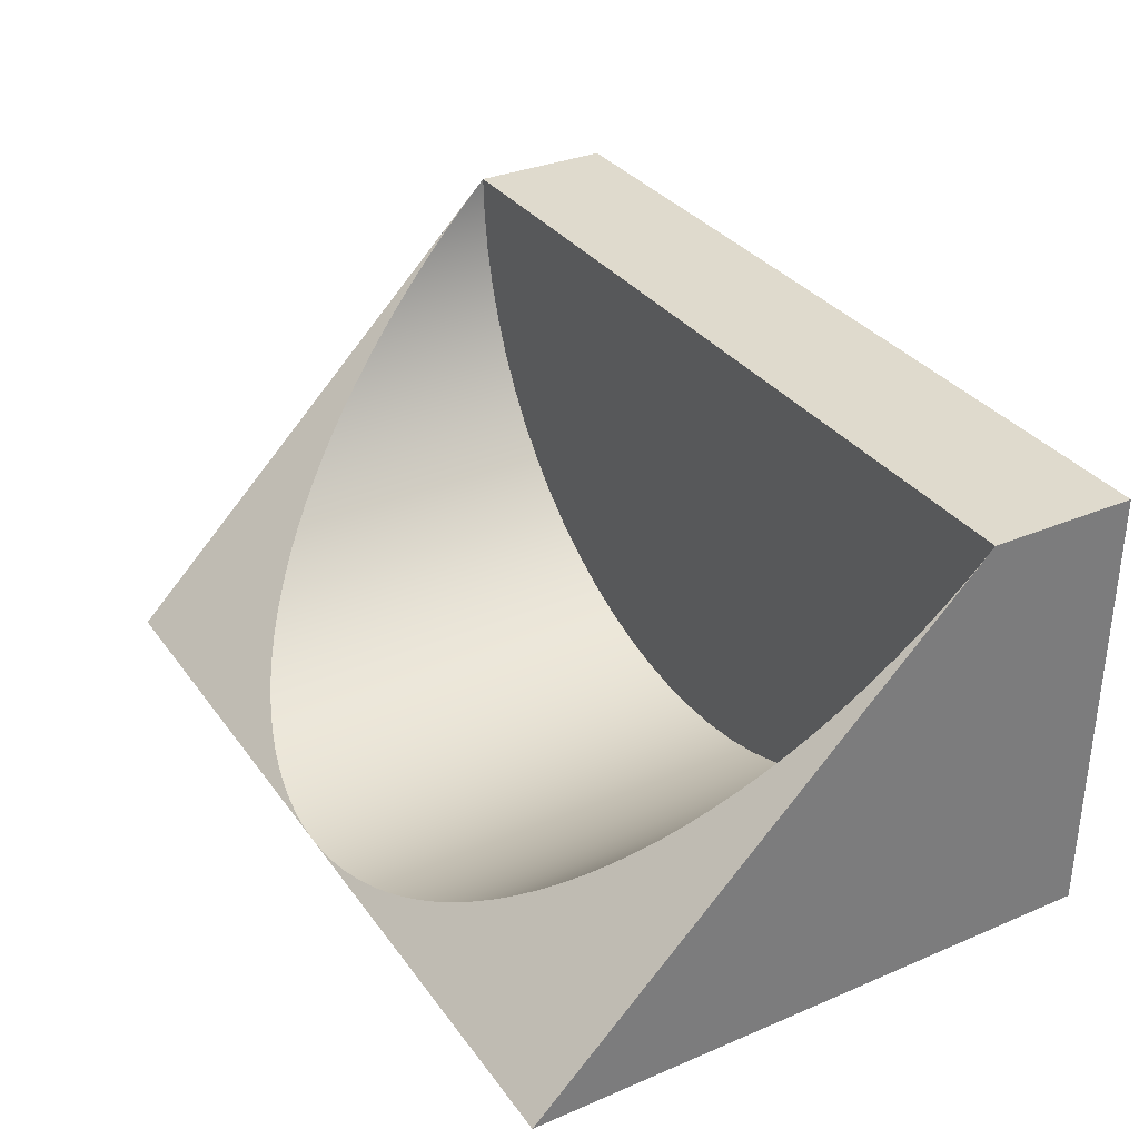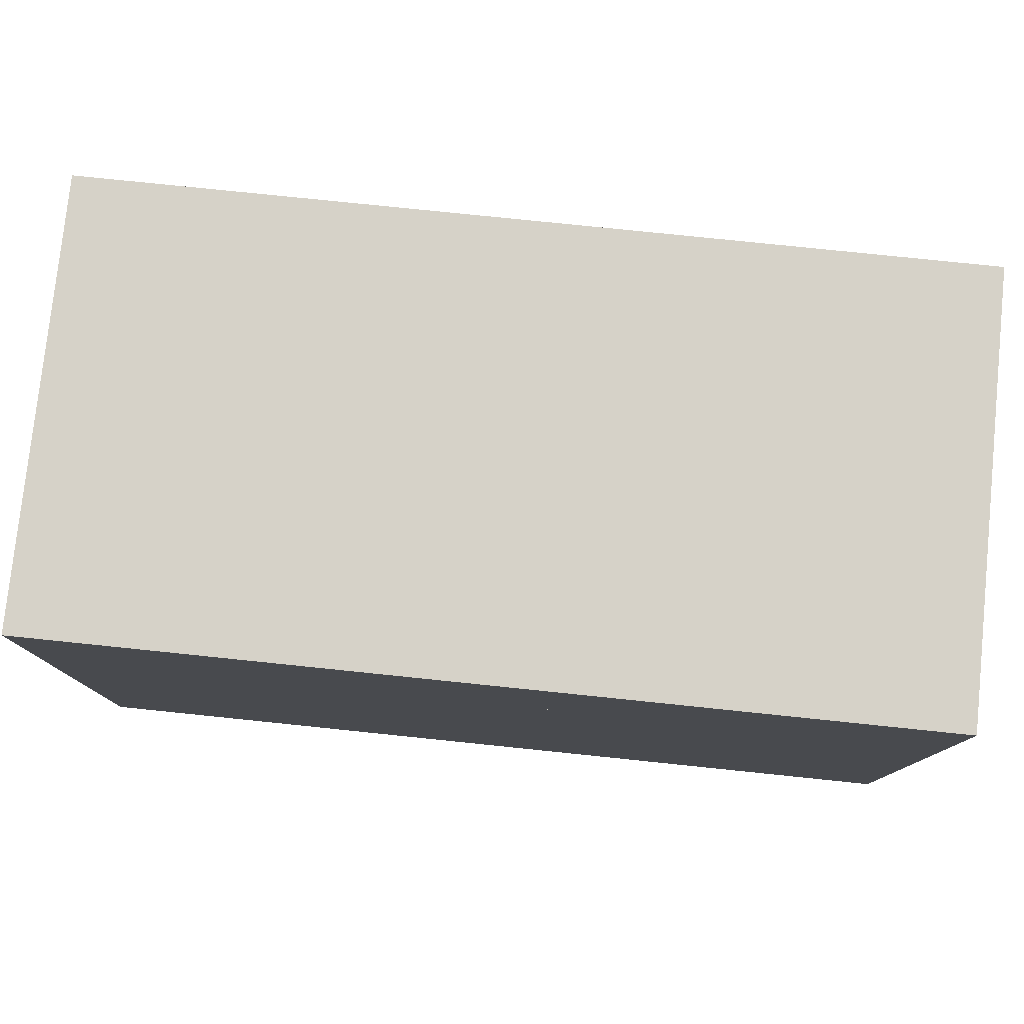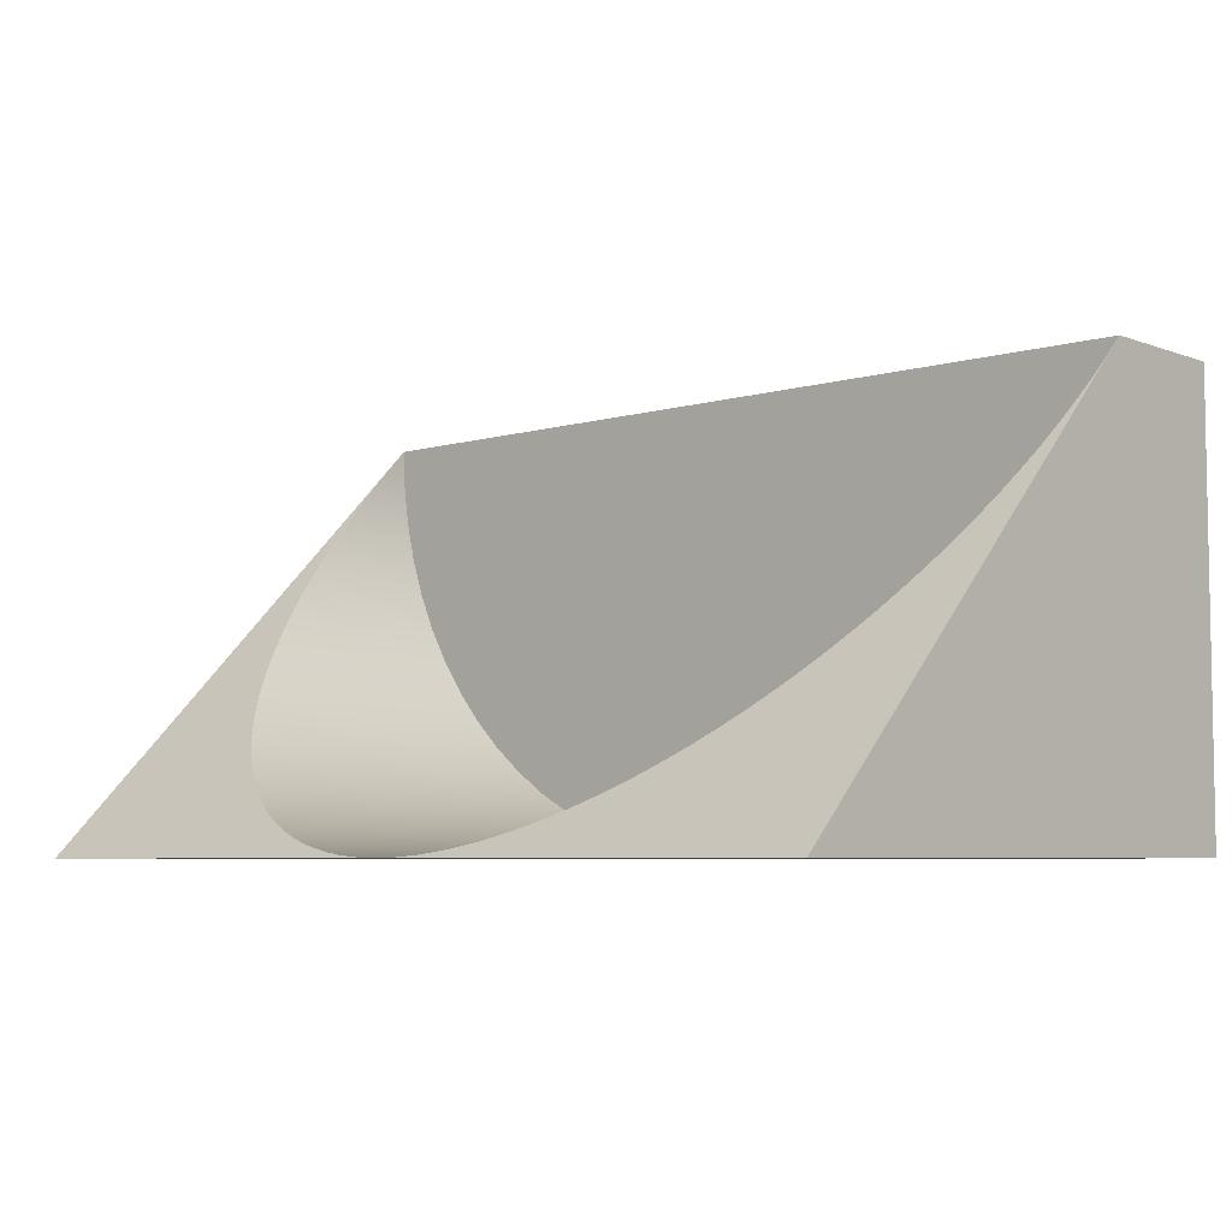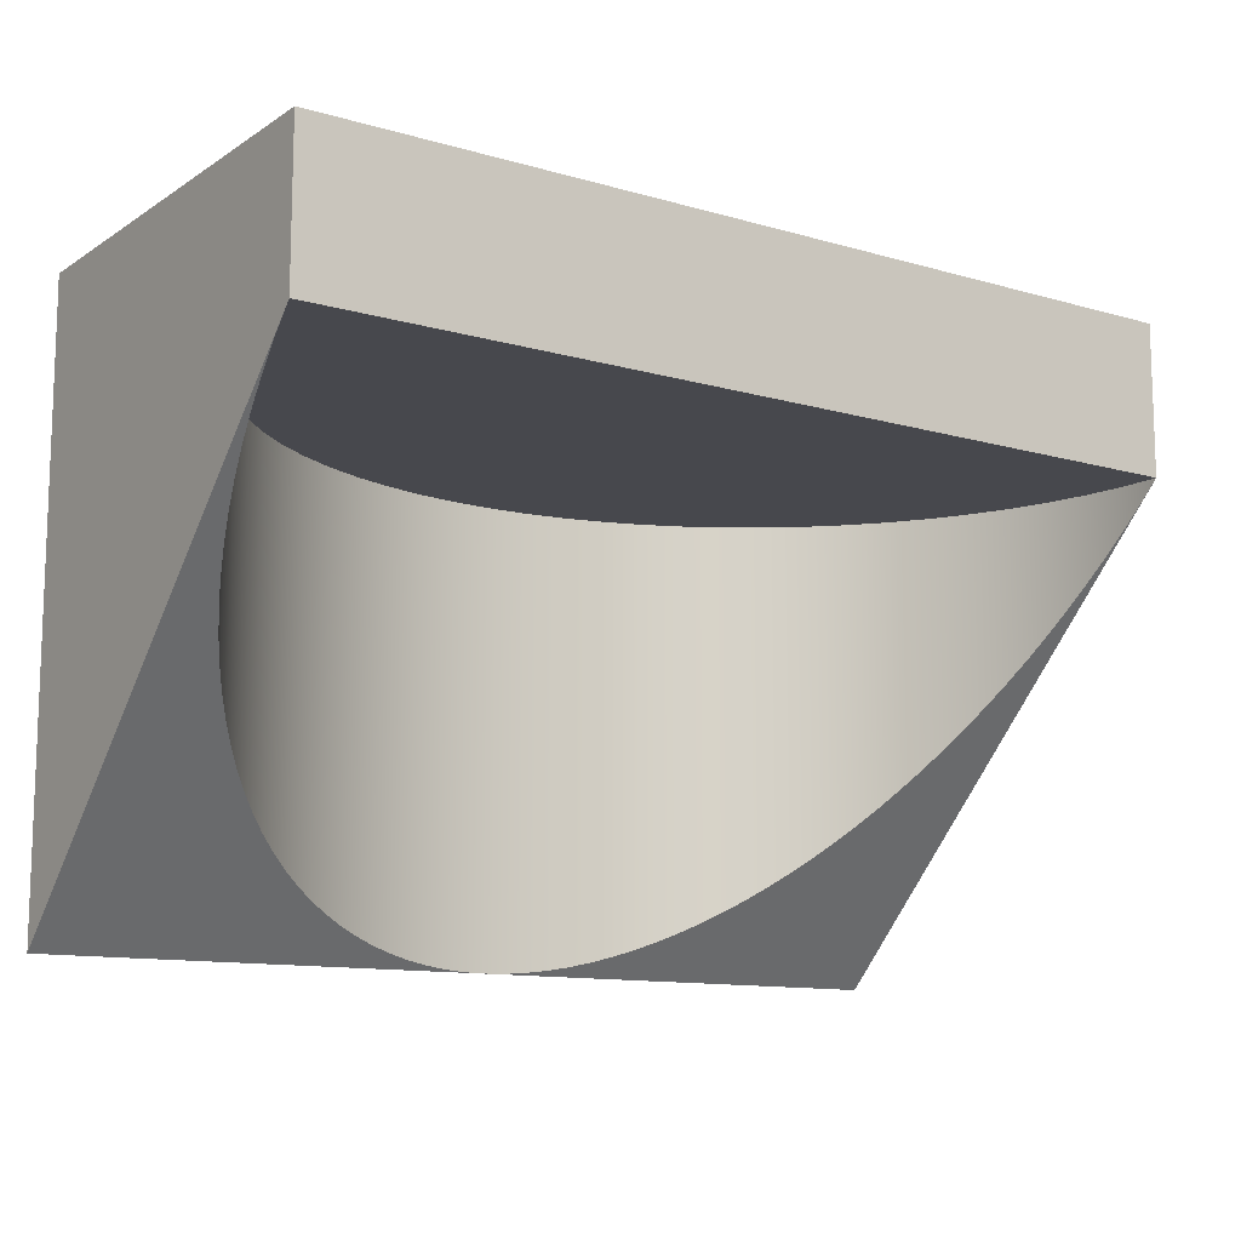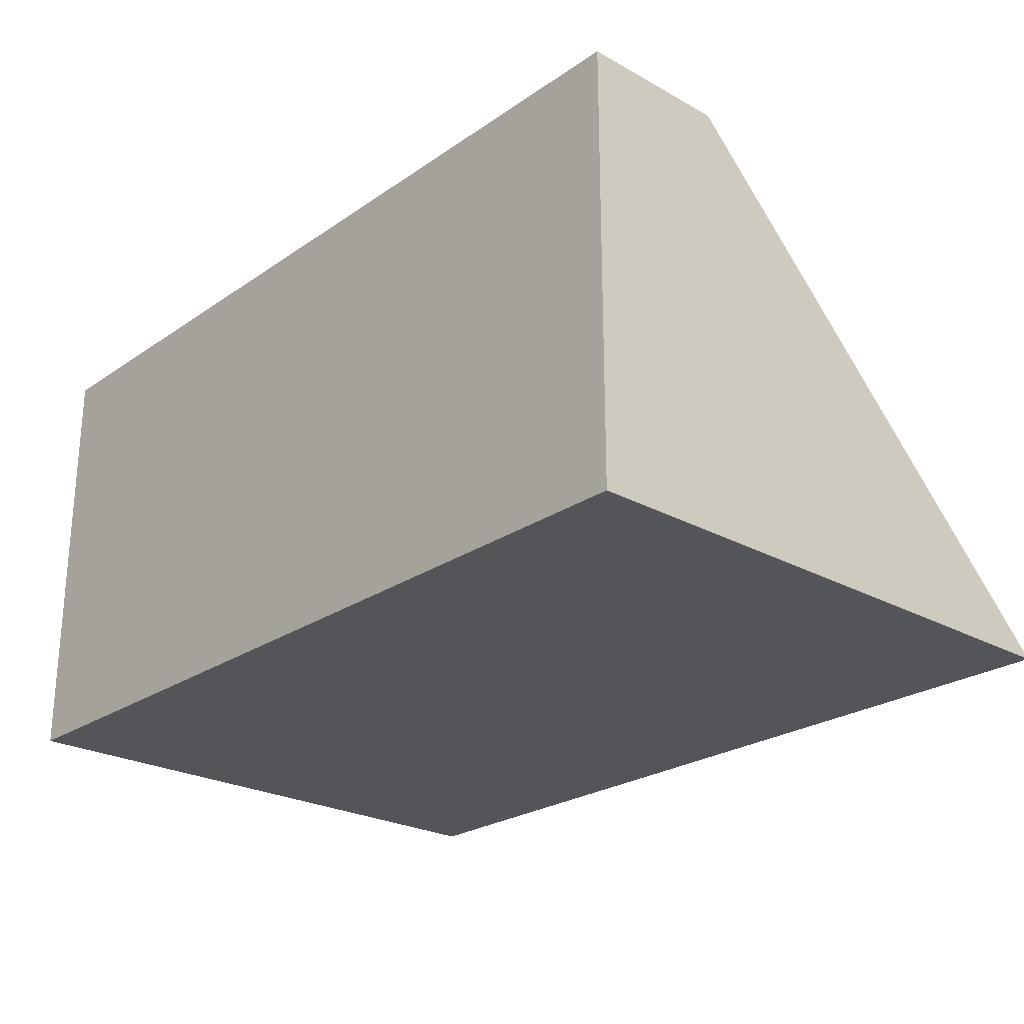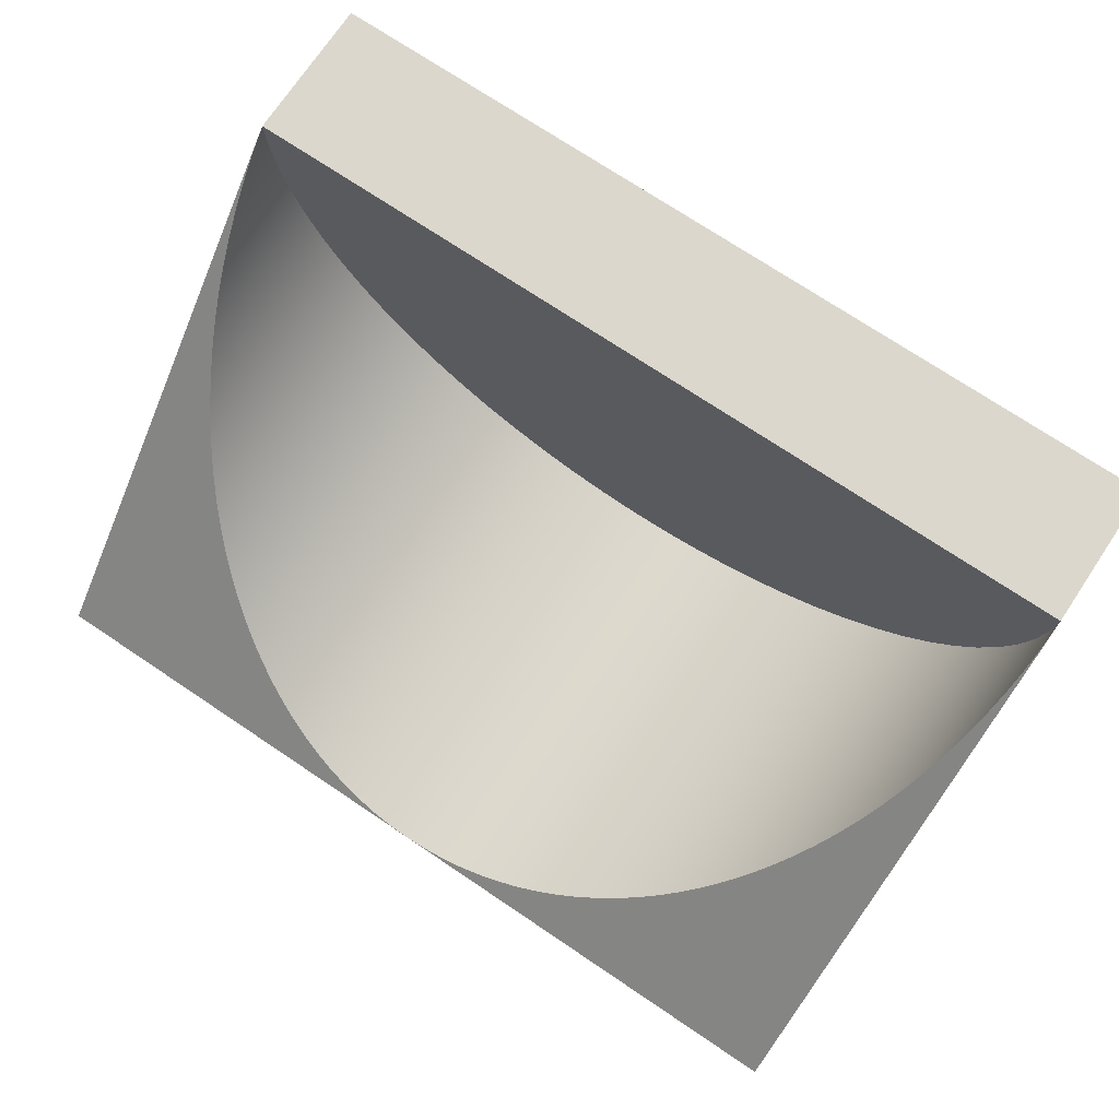
<metadata>
{"format":"obj","ext":"obj","renderer":"f3d","projection":"perspective","resolution":1024,"background":"white","views":[{"elev":32.8,"azim":59.7,"up":"+Z"},{"elev":78.4,"azim":-174.1,"up":"+Y"},{"elev":-5.8,"azim":41.8,"up":"+Z"},{"elev":-11.7,"azim":-34.6,"up":"+Y"},{"elev":-24.6,"azim":-132.1,"up":"+Z"},{"elev":73.4,"azim":33.8,"up":"+Z"}]}
</metadata>
<code>
v 7 0 4
v 7 1 4
v 1 1 4
v 1 0 4
v 7 1 4
v 7 1 1
v 1 1 1
v 1 1 4
v 1 1 4
v 1 1 1
v 1 0 1
v 1 0 4
v 1 1 1
v 7 1 1
v 7 0 1
v 1 0 1
v 7 1 4
v 7 0 4
v 7 0 1
v 7 1 1
v 7 0 4
v 1 0 4
v 1 0 1
v 7 0 1
v 4 -3 1
v 3.853 -2.996 1.004
v 3.706 -2.986 1.014
v 3.56 -2.968 1.032
v 3.415 -2.942 1.058
v 3.271 -2.91 1.09
v 3.129 -2.871 1.129
v 2.989 -2.825 1.175
v 2.852 -2.772 1.228
v 2.717 -2.712 1.288
v 2.586 -2.646 1.354
v 2.458 -2.573 1.427
v 2.333 -2.494 1.506
v 2.213 -2.41 1.59
v 2.097 -2.319 1.681
v 1.985 -2.223 1.777
v 1.879 -2.121 1.879
v 1.777 -2.015 1.985
v 1.681 -1.903 2.097
v 1.59 -1.787 2.213
v 1.506 -1.667 2.333
v 1.427 -1.542 2.458
v 1.354 -1.414 2.586
v 1.288 -1.283 2.717
v 1.228 -1.148 2.852
v 1.175 -1.011 2.989
v 1.129 -0.8709 3.129
v 1.09 -0.7289 3.271
v 1.058 -0.5853 3.415
v 1.032 -0.4402 3.56
v 1.014 -0.2941 3.706
v 1.004 -0.1472 3.853
v 1 0 4
v 1 -3 1
v 7 0 4
v 6.996 -0.1472 3.853
v 6.986 -0.2941 3.706
v 6.968 -0.4402 3.56
v 6.942 -0.5853 3.415
v 6.91 -0.7289 3.271
v 6.871 -0.8709 3.129
v 6.825 -1.011 2.989
v 6.772 -1.148 2.852
v 6.712 -1.283 2.717
v 6.646 -1.414 2.586
v 6.573 -1.542 2.458
v 6.494 -1.667 2.333
v 6.41 -1.787 2.213
v 6.319 -1.903 2.097
v 6.223 -2.015 1.985
v 6.121 -2.121 1.879
v 6.015 -2.223 1.777
v 5.903 -2.319 1.681
v 5.787 -2.41 1.59
v 5.667 -2.494 1.506
v 5.542 -2.573 1.427
v 5.414 -2.646 1.354
v 5.283 -2.712 1.288
v 5.148 -2.772 1.228
v 5.011 -2.825 1.175
v 4.871 -2.871 1.129
v 4.729 -2.91 1.09
v 4.585 -2.942 1.058
v 4.44 -2.968 1.032
v 4.294 -2.986 1.014
v 4.147 -2.996 1.004
v 4 -3 1
v 7 -3 1
v 1 -3 1
v 1 0 4
v 1 0 1
v 1 0 4
v 1.004 -0.1472 3.853
v 1.014 -0.2941 3.706
v 1.032 -0.4402 3.56
v 1.058 -0.5853 3.415
v 1.09 -0.7289 3.271
v 1.129 -0.8709 3.129
v 1.175 -1.011 2.989
v 1.228 -1.148 2.852
v 1.288 -1.283 2.717
v 1.354 -1.414 2.586
v 1.427 -1.542 2.458
v 1.506 -1.667 2.333
v 1.59 -1.787 2.213
v 1.681 -1.903 2.097
v 1.777 -2.015 1.985
v 1.879 -2.121 1.879
v 1.985 -2.223 1.777
v 2.097 -2.319 1.681
v 2.213 -2.41 1.59
v 2.333 -2.494 1.506
v 2.458 -2.573 1.427
v 2.586 -2.646 1.354
v 2.717 -2.712 1.288
v 2.852 -2.772 1.228
v 2.989 -2.825 1.175
v 3.129 -2.871 1.129
v 3.271 -2.91 1.09
v 3.415 -2.942 1.058
v 3.56 -2.968 1.032
v 3.706 -2.986 1.014
v 3.853 -2.996 1.004
v 4 -3 1
v 4 0 1
v 3.723 0 1.013
v 3.449 0 1.051
v 3.179 0 1.115
v 2.916 0 1.203
v 2.663 0 1.315
v 2.421 0 1.449
v 2.192 0 1.606
v 1.979 0 1.783
v 1.783 0 1.979
v 1.606 0 2.192
v 1.449 0 2.421
v 1.315 0 2.663
v 1.203 0 2.916
v 1.115 0 3.179
v 1.051 0 3.449
v 1.013 0 3.723
v 1 0 1
v 4 0 1
v 4 -3 1
v 1 -3 1
v 4 0 1
v 1 0 1
v 1 0 4
v 1.013 0 3.723
v 1.051 0 3.449
v 1.115 0 3.179
v 1.203 0 2.916
v 1.315 0 2.663
v 1.449 0 2.421
v 1.606 0 2.192
v 1.783 0 1.979
v 1.979 0 1.783
v 2.192 0 1.606
v 2.421 0 1.449
v 2.663 0 1.315
v 2.916 0 1.203
v 3.179 0 1.115
v 3.449 0 1.051
v 3.723 0 1.013
v 4 -3 1
v 4.147 -2.996 1.004
v 4.294 -2.986 1.014
v 4.44 -2.968 1.032
v 4.585 -2.942 1.058
v 4.729 -2.91 1.09
v 4.871 -2.871 1.129
v 5.011 -2.825 1.175
v 5.148 -2.772 1.228
v 5.283 -2.712 1.288
v 5.414 -2.646 1.354
v 5.542 -2.573 1.427
v 5.667 -2.494 1.506
v 5.787 -2.41 1.59
v 5.903 -2.319 1.681
v 6.015 -2.223 1.777
v 6.121 -2.121 1.879
v 6.223 -2.015 1.985
v 6.319 -1.903 2.097
v 6.41 -1.787 2.213
v 6.494 -1.667 2.333
v 6.573 -1.542 2.458
v 6.646 -1.414 2.586
v 6.712 -1.283 2.717
v 6.772 -1.148 2.852
v 6.825 -1.011 2.989
v 6.871 -0.8709 3.129
v 6.91 -0.7289 3.271
v 6.942 -0.5853 3.415
v 6.968 -0.4402 3.56
v 6.986 -0.2941 3.706
v 6.996 -0.1472 3.853
v 7 0 4
v 6.987 0 3.723
v 6.949 0 3.449
v 6.885 0 3.179
v 6.797 0 2.916
v 6.685 0 2.663
v 6.551 0 2.421
v 6.394 0 2.192
v 6.217 0 1.979
v 6.021 0 1.783
v 5.808 0 1.606
v 5.579 0 1.449
v 5.337 0 1.315
v 5.084 0 1.203
v 4.821 0 1.115
v 4.551 0 1.051
v 4.277 0 1.013
v 4 0 1
v 7 0 4
v 7 -3 1
v 7 0 1
v 4 0 1
v 7 0 1
v 7 -3 1
v 4 -3 1
v 7 0 1
v 4 0 1
v 4.277 0 1.013
v 4.551 0 1.051
v 4.821 0 1.115
v 5.084 0 1.203
v 5.337 0 1.315
v 5.579 0 1.449
v 5.808 0 1.606
v 6.021 0 1.783
v 6.217 0 1.979
v 6.394 0 2.192
v 6.551 0 2.421
v 6.685 0 2.663
v 6.797 0 2.916
v 6.885 0 3.179
v 6.949 0 3.449
v 6.987 0 3.723
v 7 0 4
g d4e93cd2-e2c0-11ea-8010-54bf646e7e1f
f 2 3 1
f 1 3 4
g d4e98acc-e2c0-11ea-82c4-54bf646e7e1f
f 5 6 8
f 8 6 7
g d4e8a064-e2c0-11ea-abe8-54bf646e7e1f
f 9 10 12
f 12 10 11
g d4e8c77e-e2c0-11ea-87d9-54bf646e7e1f
f 13 14 16
f 16 14 15
g d4e91598-e2c0-11ea-b4d1-54bf646e7e1f
f 18 19 17
f 17 19 20
g d4e9b1da-e2c0-11ea-b709-54bf646e7e1f
f 21 22 24
f 24 22 23
g d597d190-e2c0-11ea-beb1-54bf646e7e1f
f 25 26 58
f 58 26 27
f 58 27 28
f 28 29 58
f 58 29 30
f 58 30 31
f 31 32 58
f 58 32 33
f 58 33 34
f 34 35 58
f 58 35 36
f 58 36 37
f 37 38 58
f 58 38 39
f 58 39 40
f 40 41 58
f 58 41 42
f 58 42 43
f 43 44 58
f 58 44 45
f 58 45 46
f 46 47 58
f 58 47 48
f 58 48 49
f 49 50 58
f 58 50 51
f 58 51 52
f 52 53 58
f 58 53 54
f 58 54 55
f 55 56 58
f 58 56 57
g d59894e2-e2c0-11ea-86d1-54bf646e7e1f
f 59 60 92
f 92 60 61
f 92 61 62
f 62 63 92
f 92 63 64
f 92 64 65
f 65 66 92
f 92 66 67
f 92 67 68
f 68 69 92
f 92 69 70
f 92 70 71
f 71 72 92
f 92 72 73
f 92 73 74
f 74 75 92
f 92 75 76
f 92 76 77
f 77 78 92
f 92 78 79
f 92 79 80
f 80 81 92
f 92 81 82
f 92 82 83
f 83 84 92
f 92 84 85
f 92 85 86
f 86 87 92
f 92 87 88
f 92 88 89
f 89 90 92
f 92 90 91
g d55ce95e-e2c0-11ea-8638-54bf646e7e1f
f 93 94 95
g d55daca8-e2c0-11ea-bf99-54bf646e7e1f
f 96 97 145
f 145 97 98
f 145 98 99
f 145 99 144
f 144 99 100
f 144 100 101
f 144 101 143
f 143 101 102
f 143 102 103
f 143 103 142
f 142 103 104
f 142 104 141
f 141 104 105
f 141 105 106
f 141 106 140
f 140 106 107
f 140 107 108
f 140 108 139
f 139 108 109
f 139 109 110
f 139 110 138
f 138 110 111
f 138 111 112
f 138 112 137
f 137 112 113
f 137 113 114
f 137 114 136
f 136 114 115
f 136 115 116
f 136 116 135
f 135 116 117
f 135 117 118
f 135 118 134
f 134 118 119
f 134 119 120
f 134 120 133
f 133 120 121
f 133 121 132
f 132 121 122
f 132 122 123
f 132 123 131
f 131 123 124
f 131 124 125
f 131 125 130
f 130 125 126
f 130 126 127
f 128 129 127
f 127 129 130
g d55e7008-e2c0-11ea-a361-54bf646e7e1f
f 146 147 149
f 149 147 148
g d55f8176-e2c0-11ea-8278-54bf646e7e1f
f 150 151 168
f 168 151 167
f 167 151 166
f 166 151 165
f 165 151 164
f 164 151 163
f 163 151 162
f 162 151 161
f 161 151 160
f 160 151 159
f 159 151 158
f 158 151 157
f 157 151 156
f 156 151 155
f 155 151 154
f 154 151 153
f 153 151 152
g d5601dd8-e2c0-11ea-8164-54bf646e7e1f
f 169 170 218
f 218 170 217
f 217 170 171
f 217 171 172
f 217 172 216
f 216 172 173
f 216 173 174
f 216 174 215
f 215 174 175
f 215 175 176
f 215 176 214
f 214 176 177
f 214 177 178
f 214 178 213
f 213 178 179
f 213 179 212
f 212 179 180
f 212 180 181
f 212 181 211
f 211 181 182
f 211 182 183
f 211 183 210
f 210 183 184
f 210 184 185
f 210 185 209
f 209 185 186
f 209 186 187
f 209 187 208
f 208 187 188
f 208 188 189
f 208 189 207
f 207 189 190
f 207 190 191
f 207 191 206
f 206 191 192
f 206 192 193
f 206 193 205
f 205 193 194
f 205 194 195
f 205 195 204
f 204 195 196
f 204 196 203
f 203 196 197
f 203 197 198
f 203 198 202
f 202 198 199
f 202 199 200
f 200 201 202
g d56092f4-e2c0-11ea-a931-54bf646e7e1f
f 219 220 221
g d5612f34-e2c0-11ea-93bf-54bf646e7e1f
f 222 223 225
f 225 223 224
g d56267c0-e2c0-11ea-be10-54bf646e7e1f
f 227 228 226
f 226 228 229
f 226 229 230
f 230 231 226
f 226 231 232
f 226 232 233
f 233 234 226
f 226 234 235
f 226 235 236
f 236 237 226
f 226 237 238
f 226 238 239
f 239 240 226
f 226 240 241
f 226 241 242
f 242 243 226
f 226 243 244

</code>
